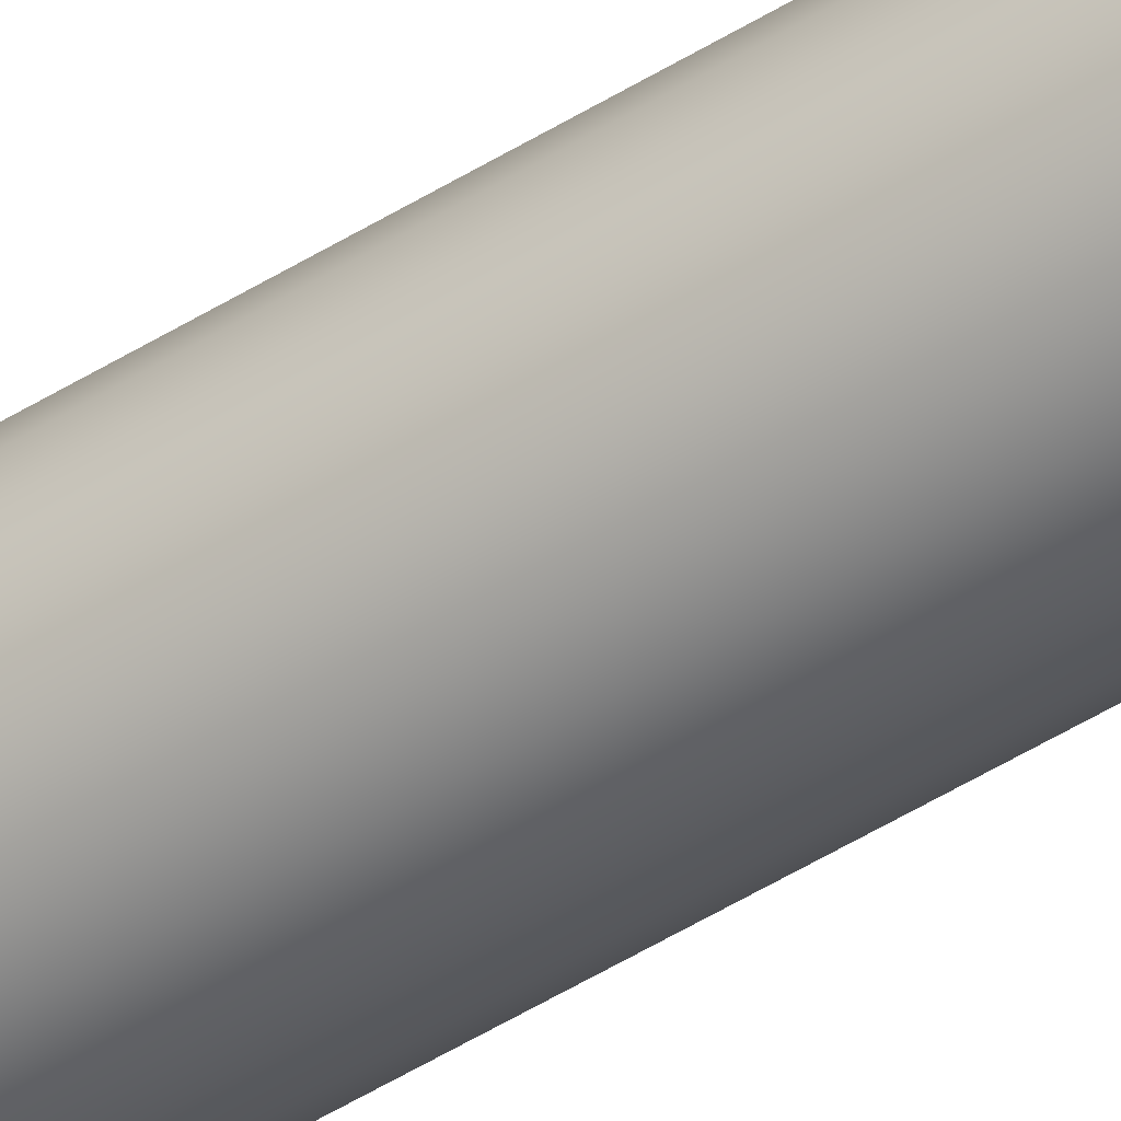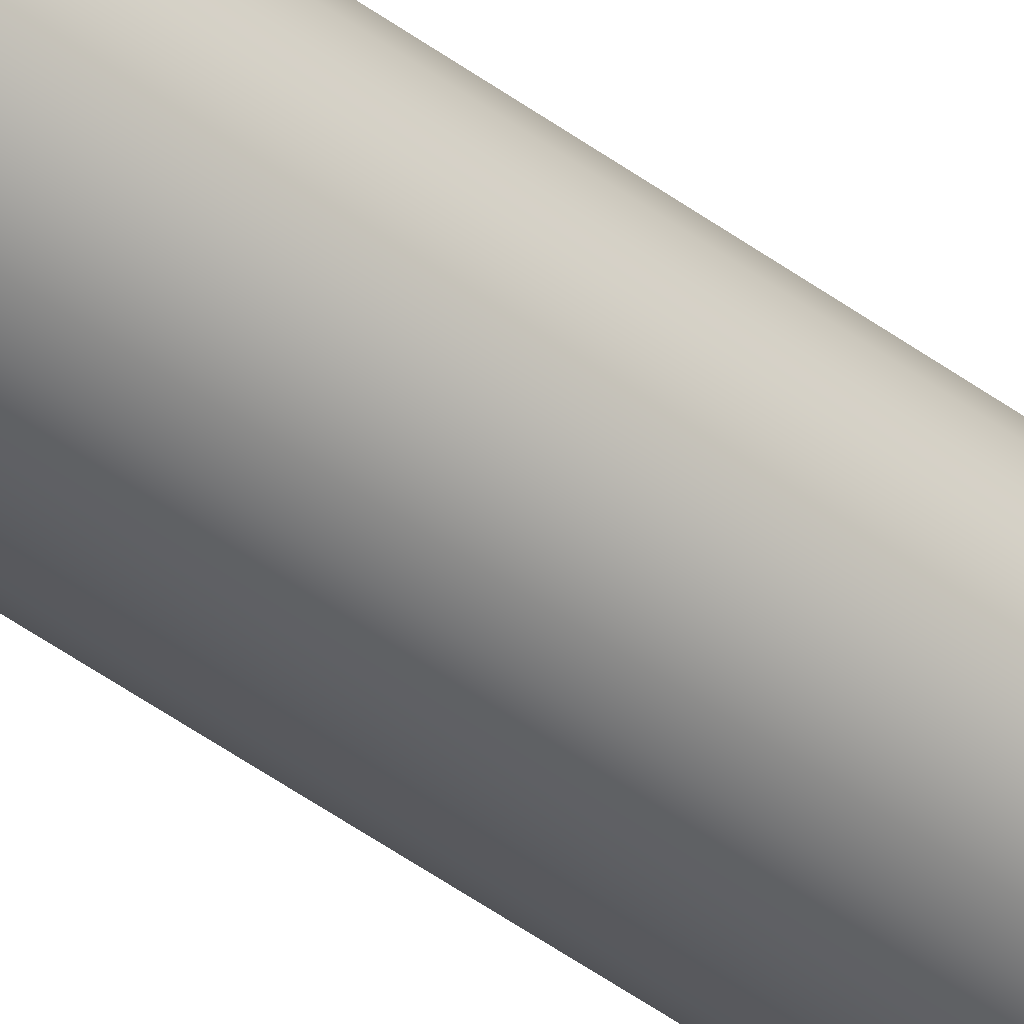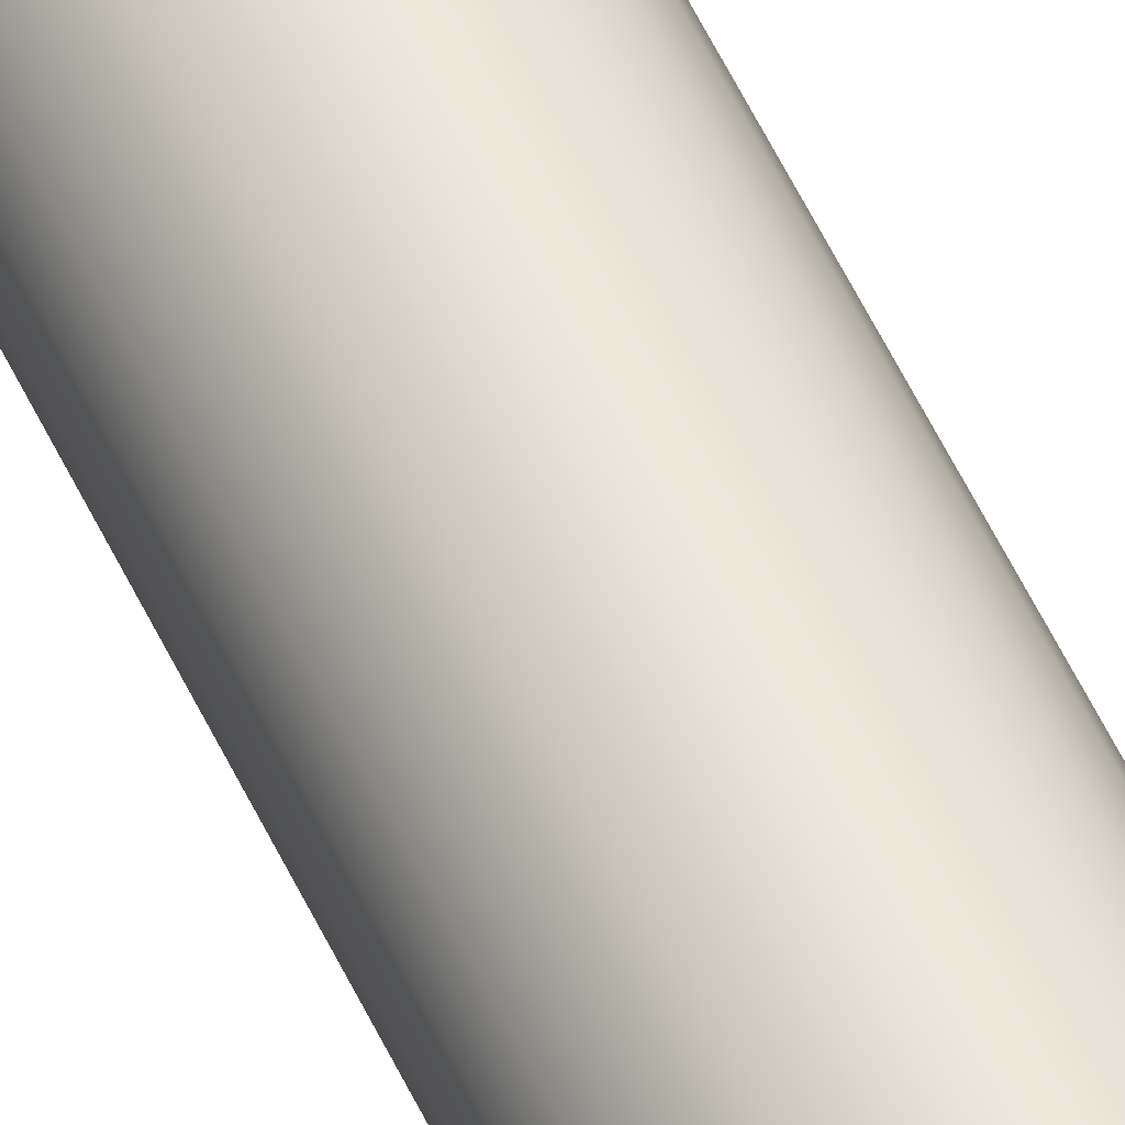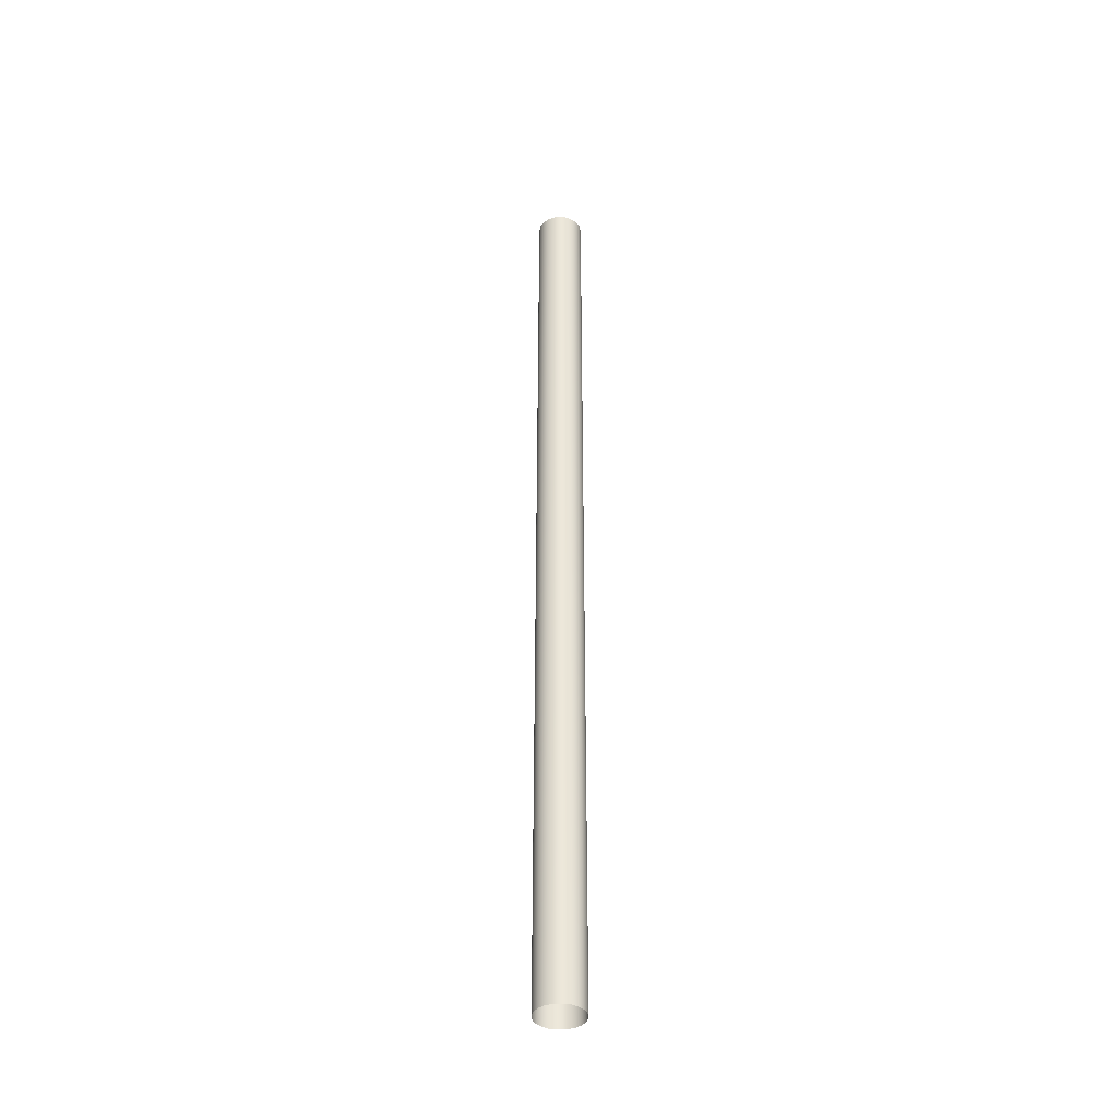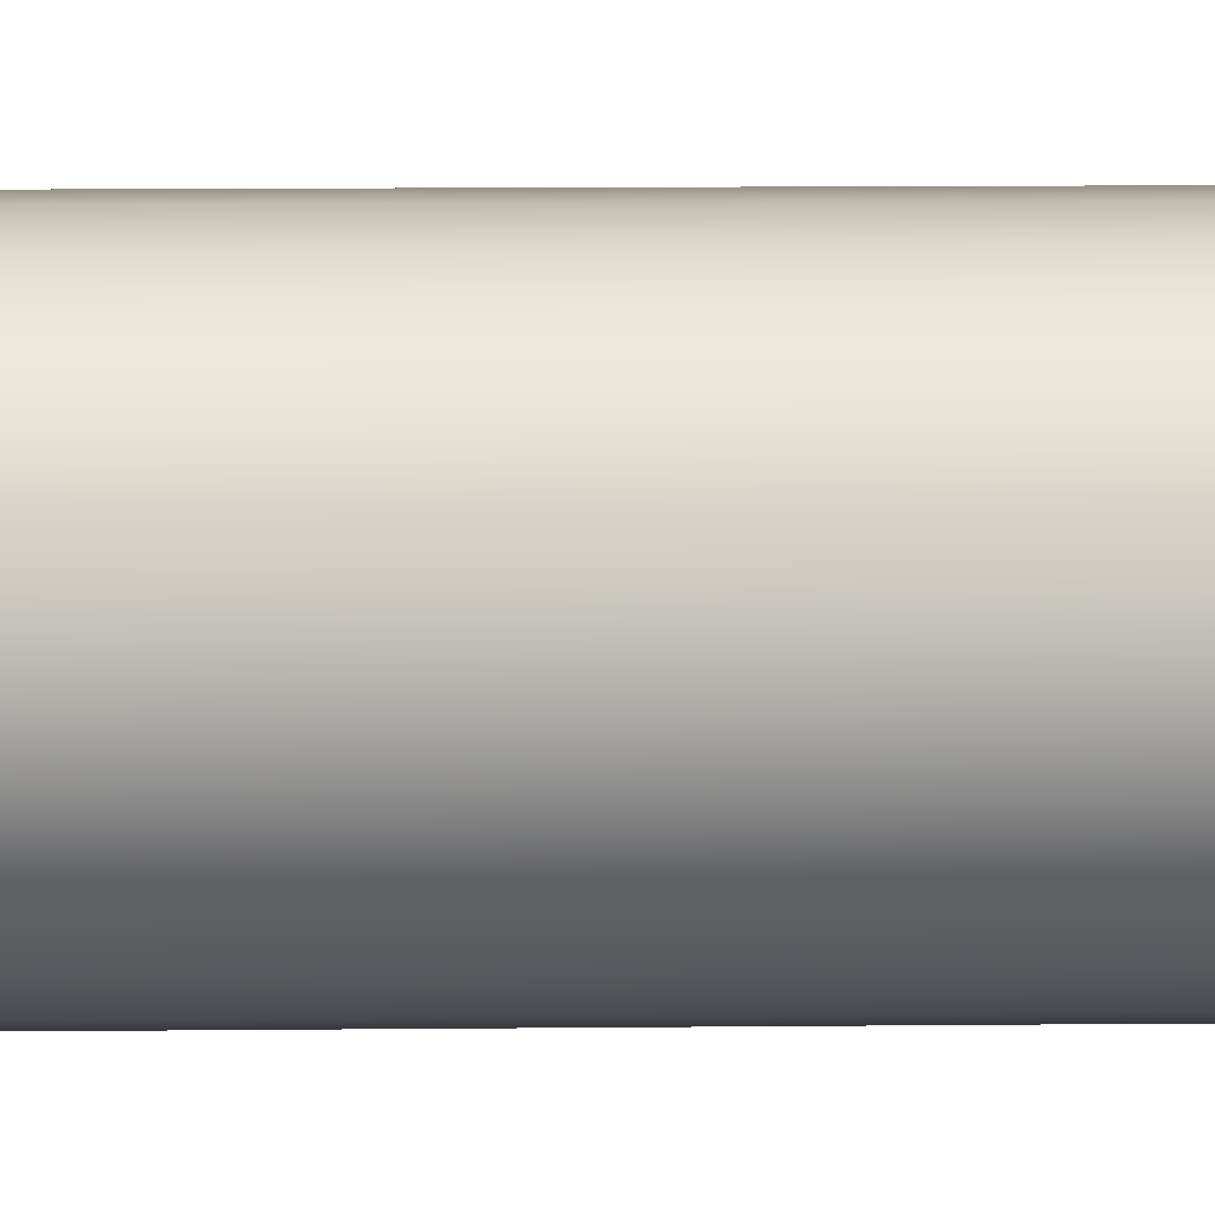
<metadata>
{"format":"obj","ext":"obj","renderer":"f3d","projection":"perspective","resolution":1024,"background":"white","views":[{"elev":-49.1,"azim":-55.2,"up":"+Y"},{"elev":-43.3,"azim":48.2,"up":"+Y"},{"elev":52.0,"azim":-23.9,"up":"+Y"},{"elev":-39.7,"azim":6.7,"up":"+Z"},{"elev":2.2,"azim":82.4,"up":"+Y"}]}
</metadata>
<code>
o Group12/mesh13/mesh13-geometry/material_0#mesh13-geometry
v -0.04774 -0.08104 0.4262
v -0.04642 -0.08403 -0.08776
v -0.04642 -0.08403 0.4262
v -0.04642 -0.08403 -0.08776
v -0.04774 -0.08104 0.4262
v -0.04774 -0.08104 -0.08776
v -0.04438 -0.08658 -0.08776
v -0.04642 -0.08403 0.4262
v -0.04642 -0.08403 -0.08776
v -0.04824 -0.07781 0.4262
v -0.04774 -0.08104 -0.08776
v -0.04774 -0.08104 0.4262
v -0.04642 -0.08403 0.4262
v -0.04438 -0.08658 -0.08776
v -0.04438 -0.08658 0.4262
v -0.04774 -0.08104 -0.08776
v -0.04824 -0.07781 0.4262
v -0.04824 -0.07781 -0.08776
v -0.04438 -0.08658 -0.08776
v -0.04174 -0.0885 0.4262
v -0.04438 -0.08658 0.4262
v -0.04671 -0.07152 0.4262
v -0.04789 -0.07457 -0.08776
v -0.04789 -0.07457 0.4262
v -0.04478 -0.06888 0.4262
v -0.04671 -0.07152 -0.08776
v -0.04671 -0.07152 0.4262
v -0.04789 -0.07457 0.4262
v -0.04824 -0.07781 -0.08776
v -0.04824 -0.07781 0.4262
v -0.04789 -0.07457 -0.08776
v -0.04671 -0.07152 0.4262
v -0.04671 -0.07152 -0.08776
v -0.04671 -0.07152 -0.08776
v -0.04478 -0.06888 0.4262
v -0.04478 -0.06888 -0.08776
v -0.04174 -0.0885 0.4262
v -0.04438 -0.08658 -0.08776
v -0.04174 -0.0885 -0.08776
v -0.04478 -0.06888 0.4262
v -0.04224 -0.06684 -0.08776
v -0.04478 -0.06888 -0.08776
v -0.04824 -0.07781 -0.08776
v -0.04789 -0.07457 0.4262
v -0.04789 -0.07457 -0.08776
v -0.04174 -0.0885 -0.08776
v -0.03869 -0.08968 0.4262
v -0.04174 -0.0885 0.4262
v -0.04224 -0.06684 -0.08776
v -0.04478 -0.06888 0.4262
v -0.04224 -0.06684 0.4262
v -0.03869 -0.08968 0.4262
v -0.04174 -0.0885 -0.08776
v -0.03869 -0.08968 -0.08776
v -0.03925 -0.06552 -0.08776
v -0.04224 -0.06684 0.4262
v -0.03925 -0.06552 0.4262
v -0.04224 -0.06684 0.4262
v -0.03925 -0.06552 -0.08776
v -0.04224 -0.06684 -0.08776
v -0.03869 -0.08968 -0.08776
v -0.03544 -0.09004 0.4262
v -0.03869 -0.08968 0.4262
v -0.03925 -0.06552 0.4262
v -0.03602 -0.06502 -0.08776
v -0.03925 -0.06552 -0.08776
v -0.03544 -0.09004 0.4262
v -0.03869 -0.08968 -0.08776
v -0.03544 -0.09004 -0.08776
v -0.03602 -0.06502 -0.08776
v -0.03925 -0.06552 0.4262
v -0.03602 -0.06502 0.4262
v -0.03544 -0.09004 -0.08776
v -0.03222 -0.08954 0.4262
v -0.03544 -0.09004 0.4262
v -0.03602 -0.06502 0.4262
v -0.03277 -0.06537 -0.08776
v -0.03602 -0.06502 -0.08776
v -0.03222 -0.08954 0.4262
v -0.03544 -0.09004 -0.08776
v -0.03222 -0.08954 -0.08776
v -0.03277 -0.06537 -0.08776
v -0.03602 -0.06502 0.4262
v -0.03277 -0.06537 0.4262
v -0.03222 -0.08954 -0.08776
v -0.02923 -0.08822 0.4262
v -0.03222 -0.08954 0.4262
v -0.03277 -0.06537 0.4262
v -0.02973 -0.06655 -0.08776
v -0.03277 -0.06537 -0.08776
v -0.02923 -0.08822 0.4262
v -0.03222 -0.08954 -0.08776
v -0.02923 -0.08822 -0.08776
v -0.02973 -0.06655 -0.08776
v -0.03277 -0.06537 0.4262
v -0.02973 -0.06655 0.4262
v -0.02923 -0.08822 -0.08776
v -0.02668 -0.08617 0.4262
v -0.02923 -0.08822 0.4262
v -0.02973 -0.06655 0.4262
v -0.02709 -0.06847 -0.08776
v -0.02973 -0.06655 -0.08776
v -0.02668 -0.08617 0.4262
v -0.02923 -0.08822 -0.08776
v -0.02668 -0.08617 -0.08776
v -0.02709 -0.06847 -0.08776
v -0.02973 -0.06655 0.4262
v -0.02709 -0.06847 0.4262
v -0.02475 -0.08353 -0.08776
v -0.02668 -0.08617 0.4262
v -0.02668 -0.08617 -0.08776
v -0.02504 -0.07102 0.4262
v -0.02709 -0.06847 -0.08776
v -0.02709 -0.06847 0.4262
v -0.02668 -0.08617 0.4262
v -0.02475 -0.08353 -0.08776
v -0.02475 -0.08353 0.4262
v -0.02709 -0.06847 -0.08776
v -0.02504 -0.07102 0.4262
v -0.02504 -0.07102 -0.08776
v -0.02357 -0.08049 -0.08776
v -0.02475 -0.08353 0.4262
v -0.02475 -0.08353 -0.08776
v -0.02372 -0.07401 0.4262
v -0.02504 -0.07102 -0.08776
v -0.02504 -0.07102 0.4262
v -0.02475 -0.08353 0.4262
v -0.02357 -0.08049 -0.08776
v -0.02357 -0.08049 0.4262
v -0.02504 -0.07102 -0.08776
v -0.02372 -0.07401 0.4262
v -0.02372 -0.07401 -0.08776
v -0.02322 -0.07724 -0.08776
v -0.02357 -0.08049 0.4262
v -0.02357 -0.08049 -0.08776
v -0.02322 -0.07724 0.4262
v -0.02372 -0.07401 -0.08776
v -0.02372 -0.07401 0.4262
v -0.02357 -0.08049 0.4262
v -0.02322 -0.07724 -0.08776
v -0.02322 -0.07724 0.4262
v -0.02372 -0.07401 -0.08776
v -0.02322 -0.07724 0.4262
v -0.02322 -0.07724 -0.08776
v -0.04642 -0.08403 0.4262
v -0.04642 -0.08403 -0.08776
v -0.04774 -0.08104 0.4262
v -0.04774 -0.08104 -0.08776
v -0.04774 -0.08104 0.4262
v -0.04642 -0.08403 -0.08776
v -0.04642 -0.08403 -0.08776
v -0.04642 -0.08403 0.4262
v -0.04438 -0.08658 -0.08776
v -0.04774 -0.08104 0.4262
v -0.04774 -0.08104 -0.08776
v -0.04824 -0.07781 0.4262
v -0.04438 -0.08658 0.4262
v -0.04438 -0.08658 -0.08776
v -0.04642 -0.08403 0.4262
v -0.04824 -0.07781 -0.08776
v -0.04824 -0.07781 0.4262
v -0.04774 -0.08104 -0.08776
v -0.04438 -0.08658 0.4262
v -0.04174 -0.0885 0.4262
v -0.04438 -0.08658 -0.08776
v -0.04789 -0.07457 0.4262
v -0.04789 -0.07457 -0.08776
v -0.04671 -0.07152 0.4262
v -0.04671 -0.07152 0.4262
v -0.04671 -0.07152 -0.08776
v -0.04478 -0.06888 0.4262
v -0.04824 -0.07781 0.4262
v -0.04824 -0.07781 -0.08776
v -0.04789 -0.07457 0.4262
v -0.04671 -0.07152 -0.08776
v -0.04671 -0.07152 0.4262
v -0.04789 -0.07457 -0.08776
v -0.04478 -0.06888 -0.08776
v -0.04478 -0.06888 0.4262
v -0.04671 -0.07152 -0.08776
v -0.04174 -0.0885 -0.08776
v -0.04438 -0.08658 -0.08776
v -0.04174 -0.0885 0.4262
v -0.04478 -0.06888 -0.08776
v -0.04224 -0.06684 -0.08776
v -0.04478 -0.06888 0.4262
v -0.04789 -0.07457 -0.08776
v -0.04789 -0.07457 0.4262
v -0.04824 -0.07781 -0.08776
v -0.04174 -0.0885 0.4262
v -0.03869 -0.08968 0.4262
v -0.04174 -0.0885 -0.08776
v -0.04224 -0.06684 0.4262
v -0.04478 -0.06888 0.4262
v -0.04224 -0.06684 -0.08776
v -0.03869 -0.08968 -0.08776
v -0.04174 -0.0885 -0.08776
v -0.03869 -0.08968 0.4262
v -0.03925 -0.06552 0.4262
v -0.04224 -0.06684 0.4262
v -0.03925 -0.06552 -0.08776
v -0.04224 -0.06684 -0.08776
v -0.03925 -0.06552 -0.08776
v -0.04224 -0.06684 0.4262
v -0.03869 -0.08968 0.4262
v -0.03544 -0.09004 0.4262
v -0.03869 -0.08968 -0.08776
v -0.03925 -0.06552 -0.08776
v -0.03602 -0.06502 -0.08776
v -0.03925 -0.06552 0.4262
v -0.03544 -0.09004 -0.08776
v -0.03869 -0.08968 -0.08776
v -0.03544 -0.09004 0.4262
v -0.03602 -0.06502 0.4262
v -0.03925 -0.06552 0.4262
v -0.03602 -0.06502 -0.08776
v -0.03544 -0.09004 0.4262
v -0.03222 -0.08954 0.4262
v -0.03544 -0.09004 -0.08776
v -0.03602 -0.06502 -0.08776
v -0.03277 -0.06537 -0.08776
v -0.03602 -0.06502 0.4262
v -0.03222 -0.08954 -0.08776
v -0.03544 -0.09004 -0.08776
v -0.03222 -0.08954 0.4262
v -0.03277 -0.06537 0.4262
v -0.03602 -0.06502 0.4262
v -0.03277 -0.06537 -0.08776
v -0.03222 -0.08954 0.4262
v -0.02923 -0.08822 0.4262
v -0.03222 -0.08954 -0.08776
v -0.03277 -0.06537 -0.08776
v -0.02973 -0.06655 -0.08776
v -0.03277 -0.06537 0.4262
v -0.02923 -0.08822 -0.08776
v -0.03222 -0.08954 -0.08776
v -0.02923 -0.08822 0.4262
v -0.02973 -0.06655 0.4262
v -0.03277 -0.06537 0.4262
v -0.02973 -0.06655 -0.08776
v -0.02923 -0.08822 0.4262
v -0.02668 -0.08617 0.4262
v -0.02923 -0.08822 -0.08776
v -0.02973 -0.06655 -0.08776
v -0.02709 -0.06847 -0.08776
v -0.02973 -0.06655 0.4262
v -0.02668 -0.08617 -0.08776
v -0.02923 -0.08822 -0.08776
v -0.02668 -0.08617 0.4262
v -0.02709 -0.06847 0.4262
v -0.02973 -0.06655 0.4262
v -0.02709 -0.06847 -0.08776
v -0.02668 -0.08617 -0.08776
v -0.02668 -0.08617 0.4262
v -0.02475 -0.08353 -0.08776
v -0.02709 -0.06847 0.4262
v -0.02709 -0.06847 -0.08776
v -0.02504 -0.07102 0.4262
v -0.02475 -0.08353 0.4262
v -0.02475 -0.08353 -0.08776
v -0.02668 -0.08617 0.4262
v -0.02504 -0.07102 -0.08776
v -0.02504 -0.07102 0.4262
v -0.02709 -0.06847 -0.08776
v -0.02475 -0.08353 -0.08776
v -0.02475 -0.08353 0.4262
v -0.02357 -0.08049 -0.08776
v -0.02504 -0.07102 0.4262
v -0.02504 -0.07102 -0.08776
v -0.02372 -0.07401 0.4262
v -0.02357 -0.08049 0.4262
v -0.02357 -0.08049 -0.08776
v -0.02475 -0.08353 0.4262
v -0.02372 -0.07401 -0.08776
v -0.02372 -0.07401 0.4262
v -0.02504 -0.07102 -0.08776
v -0.02357 -0.08049 -0.08776
v -0.02357 -0.08049 0.4262
v -0.02322 -0.07724 -0.08776
v -0.02372 -0.07401 0.4262
v -0.02372 -0.07401 -0.08776
v -0.02322 -0.07724 0.4262
v -0.02322 -0.07724 0.4262
v -0.02322 -0.07724 -0.08776
v -0.02357 -0.08049 0.4262
v -0.02322 -0.07724 -0.08776
v -0.02322 -0.07724 0.4262
v -0.02372 -0.07401 -0.08776
f 1 2 3
f 4 5 6
f 7 8 9
f 10 11 12
f 13 14 15
f 16 17 18
f 19 20 21
f 22 23 24
f 25 26 27
f 28 29 30
f 31 32 33
f 34 35 36
f 37 38 39
f 40 41 42
f 43 44 45
f 46 47 48
f 49 50 51
f 52 53 54
f 55 56 57
f 58 59 60
f 61 62 63
f 64 65 66
f 67 68 69
f 70 71 72
f 73 74 75
f 76 77 78
f 79 80 81
f 82 83 84
f 85 86 87
f 88 89 90
f 91 92 93
f 94 95 96
f 97 98 99
f 100 101 102
f 103 104 105
f 106 107 108
f 109 110 111
f 112 113 114
f 115 116 117
f 118 119 120
f 121 122 123
f 124 125 126
f 127 128 129
f 130 131 132
f 133 134 135
f 136 137 138
f 139 140 141
f 142 143 144
f 145 146 147
f 148 149 150
f 151 152 153
f 154 155 156
f 157 158 159
f 160 161 162
f 163 164 165
f 166 167 168
f 169 170 171
f 172 173 174
f 175 176 177
f 178 179 180
f 181 182 183
f 184 185 186
f 187 188 189
f 190 191 192
f 193 194 195
f 196 197 198
f 199 200 201
f 202 203 204
f 205 206 207
f 208 209 210
f 211 212 213
f 214 215 216
f 217 218 219
f 220 221 222
f 223 224 225
f 226 227 228
f 229 230 231
f 232 233 234
f 235 236 237
f 238 239 240
f 241 242 243
f 244 245 246
f 247 248 249
f 250 251 252
f 253 254 255
f 256 257 258
f 259 260 261
f 262 263 264
f 265 266 267
f 268 269 270
f 271 272 273
f 274 275 276
f 277 278 279
f 280 281 282
f 283 284 285
f 286 287 288

</code>
